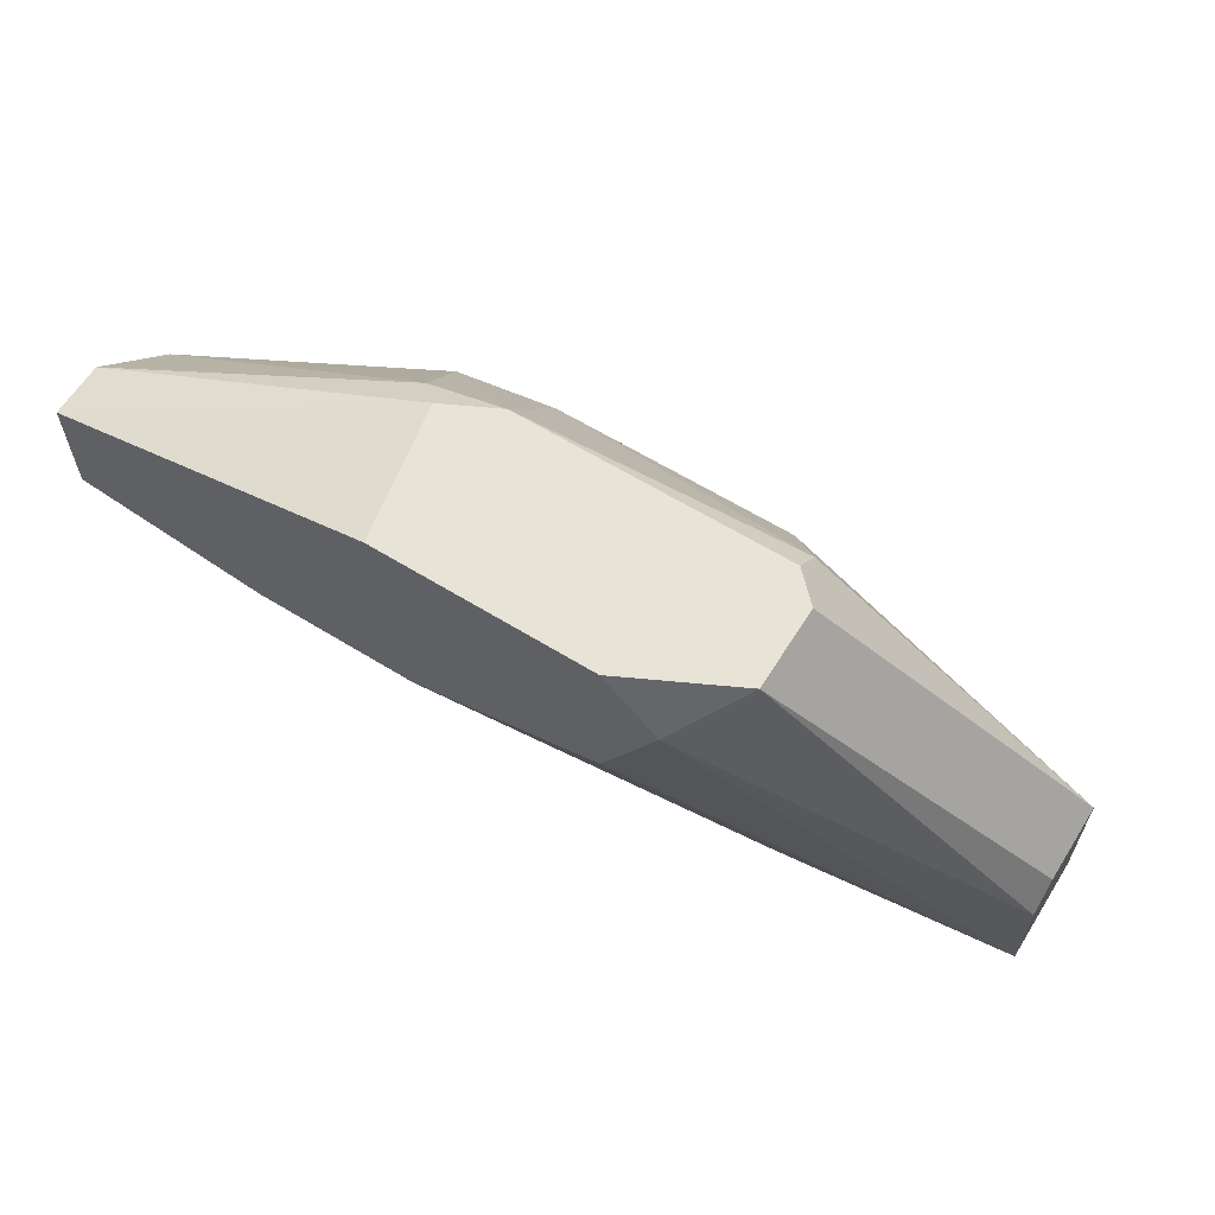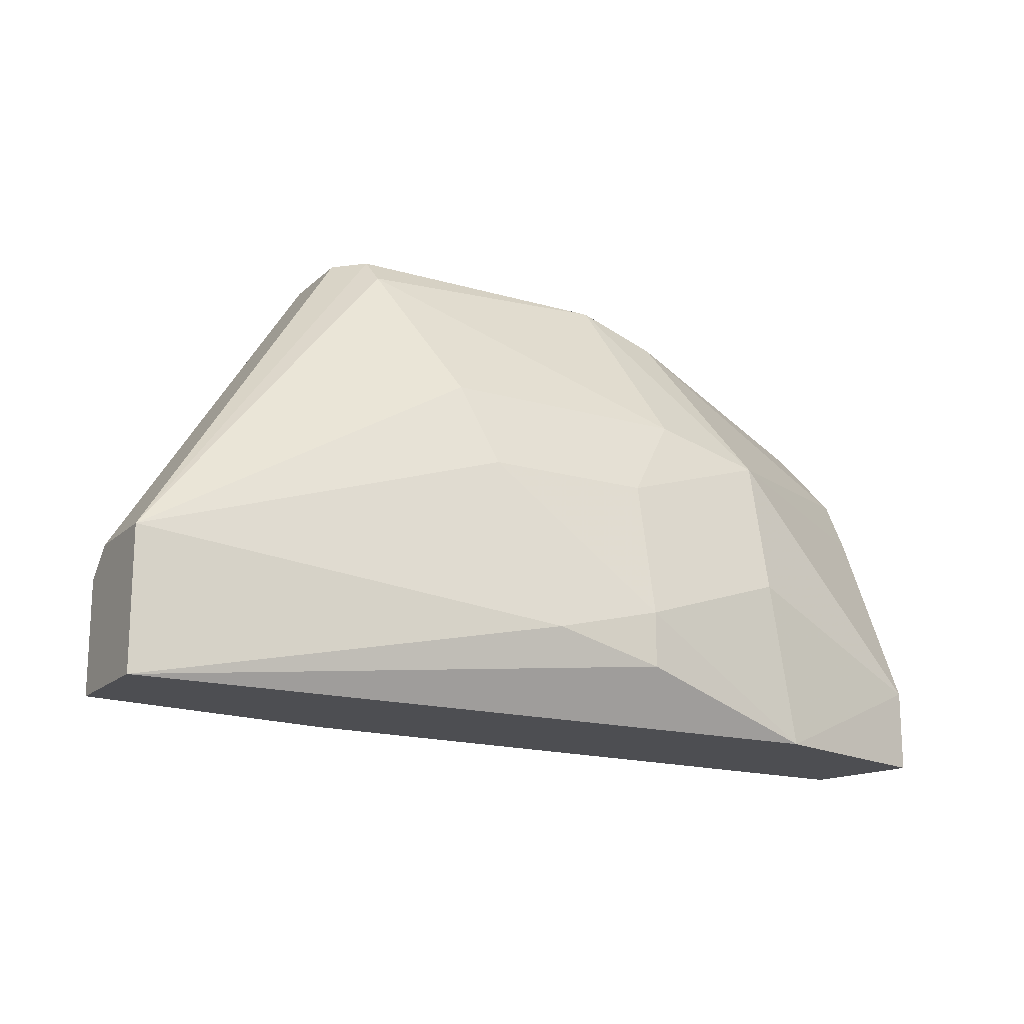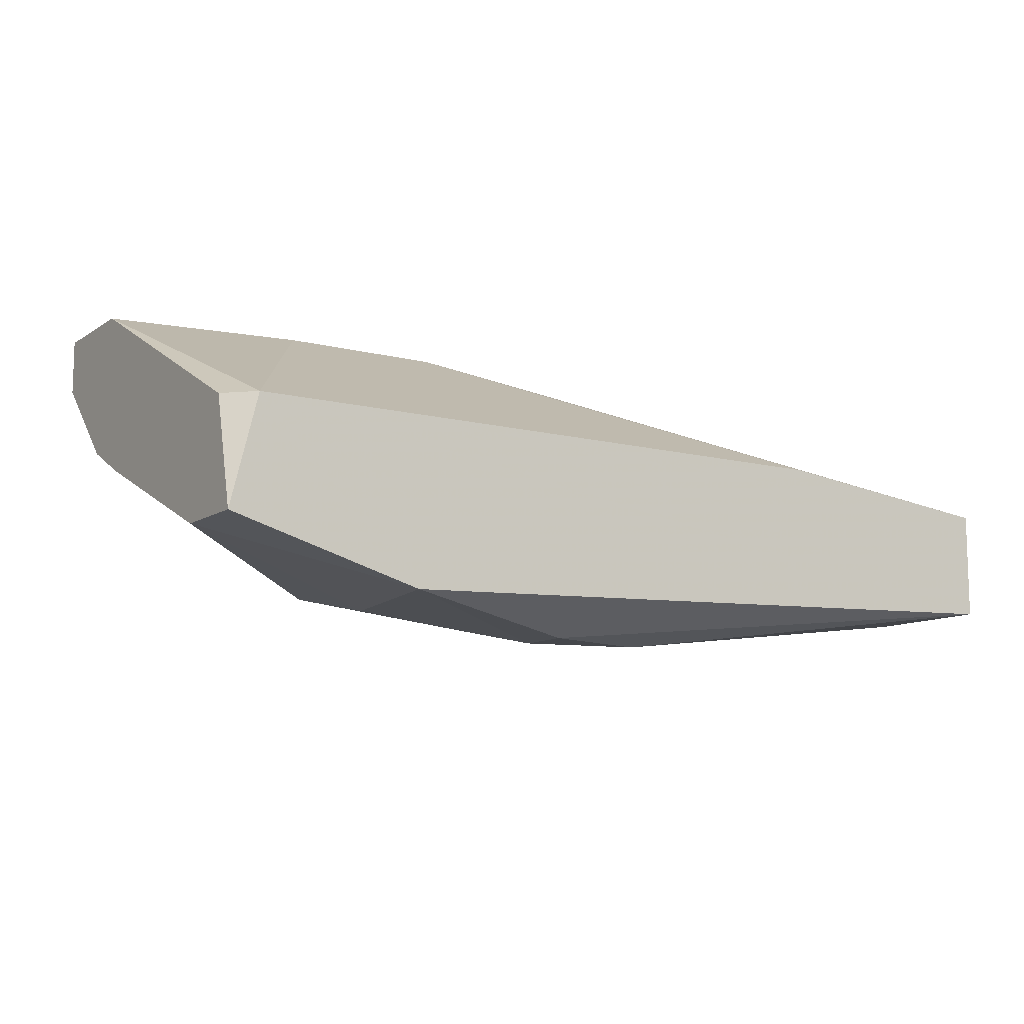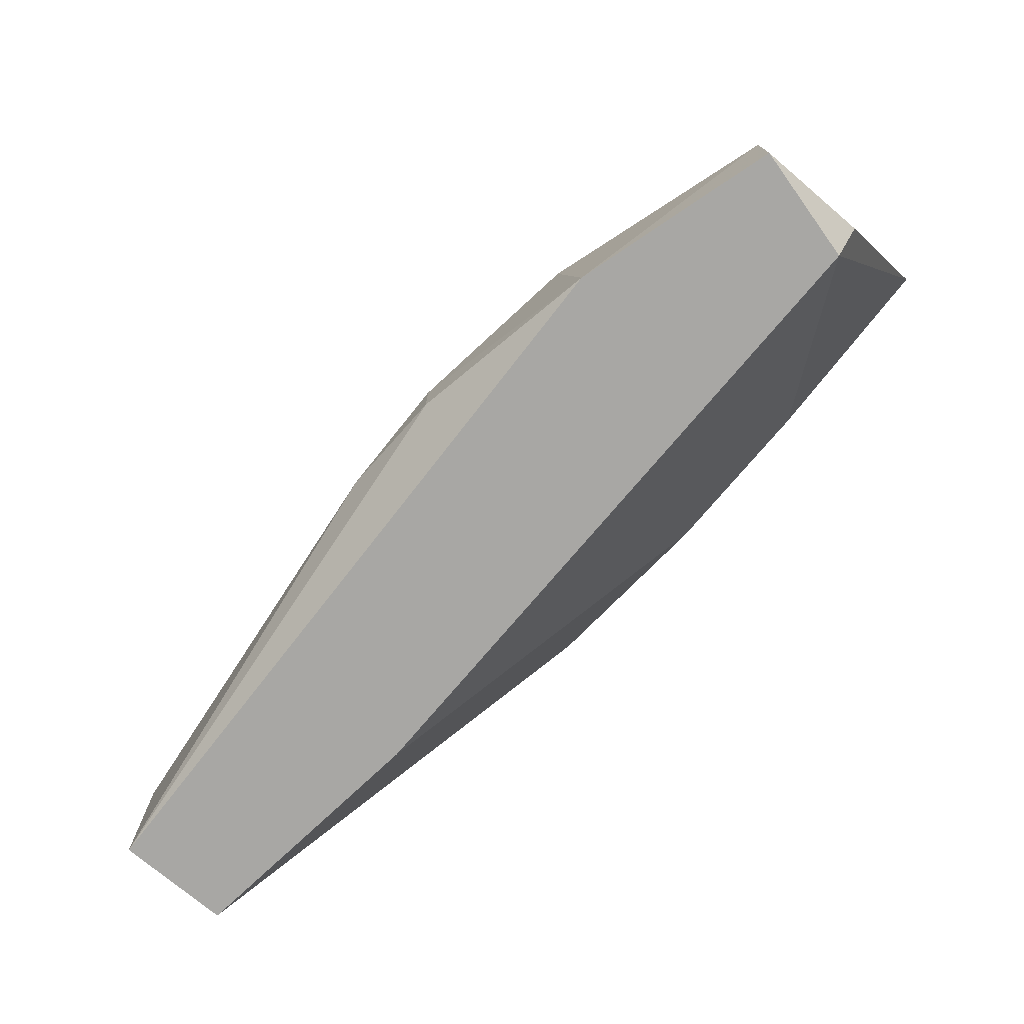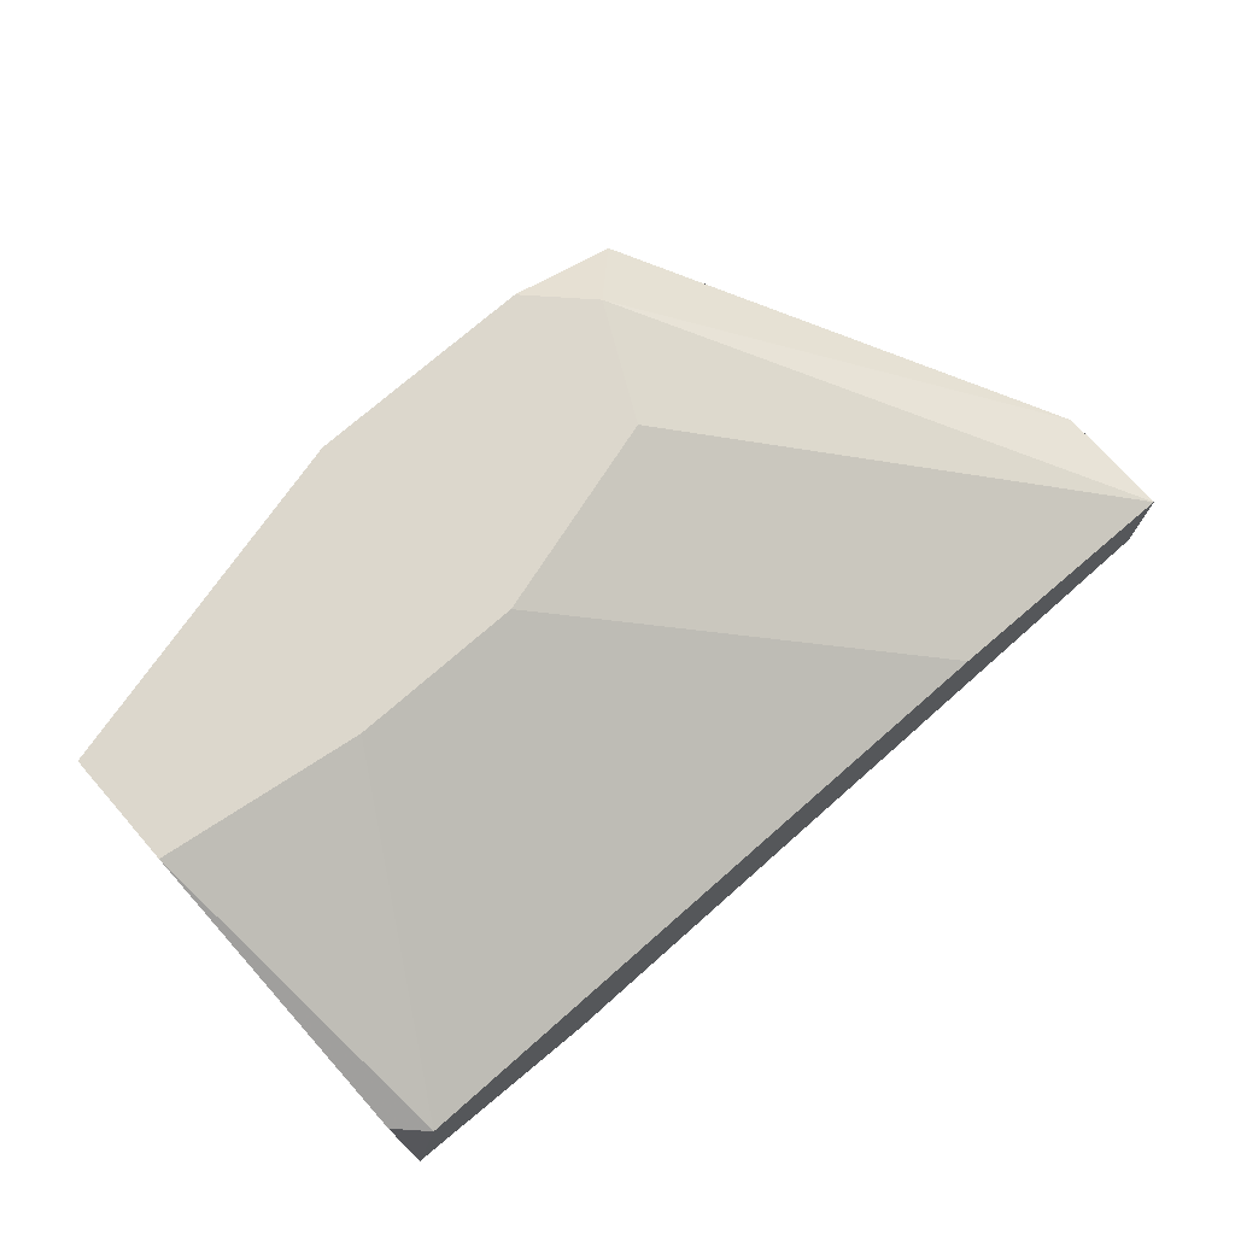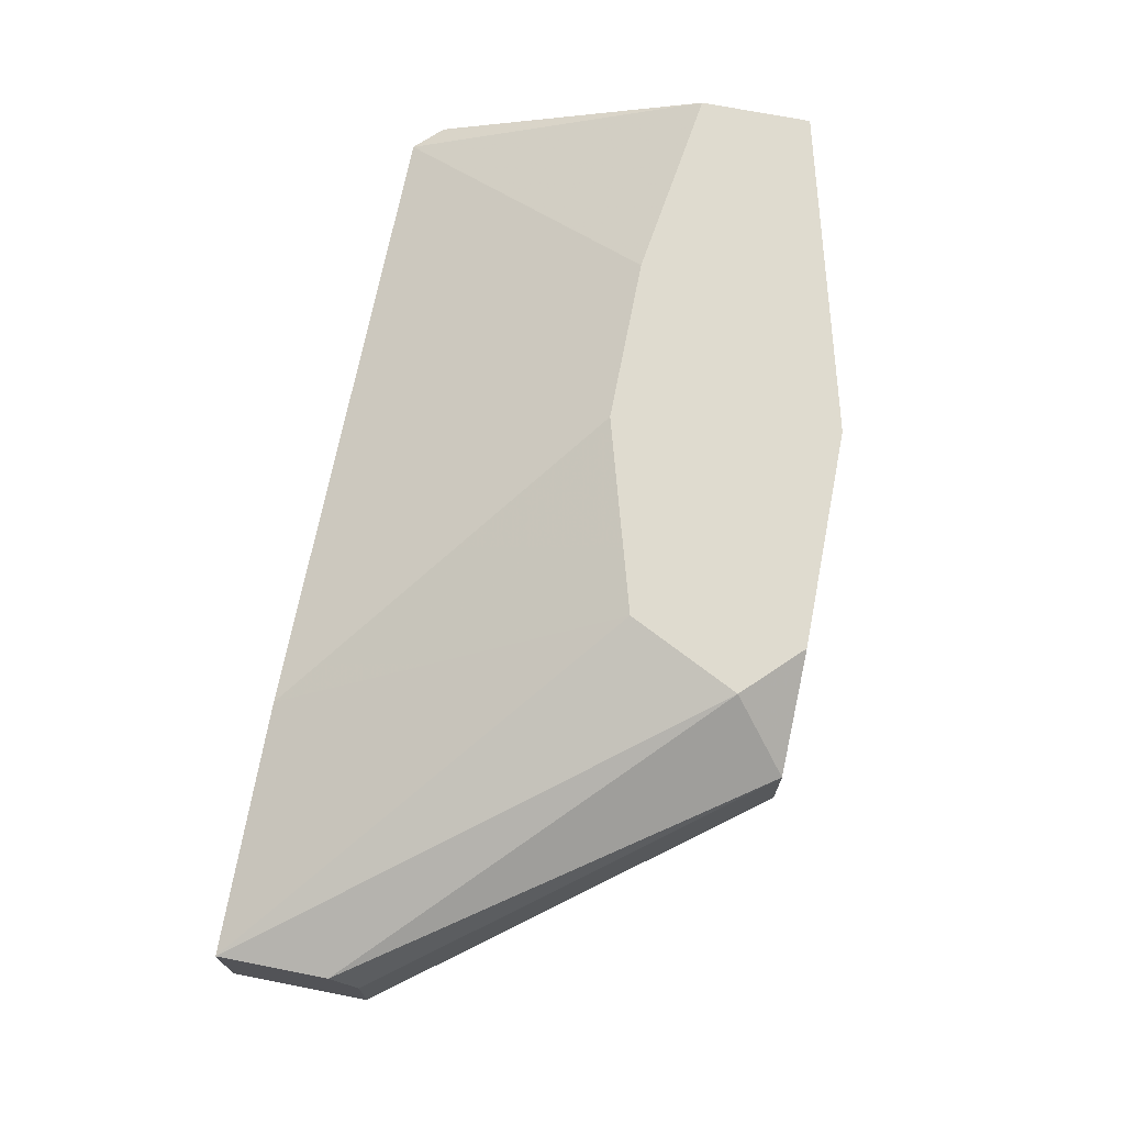
<metadata>
{"format":"obj","ext":"obj","renderer":"f3d","projection":"perspective","resolution":1024,"background":"white","views":[{"elev":61.9,"azim":32.1,"up":"+Y"},{"elev":-17.1,"azim":149.6,"up":"+Y"},{"elev":-10.6,"azim":-32.8,"up":"+Z"},{"elev":-74.6,"azim":-130.1,"up":"+Y"},{"elev":73.0,"azim":-41.3,"up":"+Z"},{"elev":70.5,"azim":101.1,"up":"+Z"}]}
</metadata>
<code>
v -0.00043 0.01022 -0.006095
v -0.00043 0.01584 -0.0103
v 0.005878 0.01443 -0.006095
v -0.002534 0.01513 -0.0103
v 0.000272 0.004619 -0.01451
v 0.000272 0.009525 -0.01381
v 0.000272 0.006021 -0.01451
v 0.00658 0.01584 -0.0103
v 0.00658 0.01513 -0.011
v -0.001832 0.01584 -0.009602
v 0.01359 0.006721 -0.01311
v 0.01359 0.006721 -0.011
v 0.01359 0.003215 -0.01311
v 0.01359 0.003215 -0.0103
v 0.01359 0.006021 -0.0103
v 0.004476 0.01163 -0.006095
v 0.004476 0.01584 -0.006095
v 0.004476 0.009525 -0.01381
v -0.004635 0.01022 -0.006095
v -0.004635 0.003215 -0.01381
v -0.009545 0.01022 -0.0103
v -0.009545 0.01163 -0.009602
v -0.009545 0.005318 -0.01241
v -0.009545 0.01093 -0.006095
v -0.009545 0.01373 -0.006095
v -0.009545 0.01373 -0.007499
v -0.009545 0.003916 -0.009602
v -0.009545 0.003215 -0.01241
v -0.003936 0.007422 -0.01381
v -0.003936 0.01093 -0.01311
v 0.005178 0.01163 -0.01311
v -0.008843 0.003215 -0.009602
v 0.00728 0.01584 -0.009602
v 0.00728 0.01584 -0.007499
v 0.00728 0.003215 -0.009602
v 0.003074 0.005318 -0.01451
v -0.001132 0.01163 -0.01311
v -0.001132 0.01584 -0.006095
f 15 11 12
f 32 13 14
f 13 32 20
f 34 8 10
f 14 13 11
f 3 24 1
f 21 24 25
f 24 3 25
f 24 21 28
f 20 32 28
f 11 13 36
f 34 10 38
f 25 3 38
f 10 25 38
f 32 14 35
f 1 32 35
f 34 3 15
f 3 14 15
f 14 11 15
f 21 25 26
f 25 10 26
f 14 3 16
f 3 1 16
f 35 14 16
f 1 35 16
f 10 8 2
f 21 30 23
f 28 21 23
f 20 28 23
f 23 30 29
f 20 23 29
f 11 36 18
f 31 11 18
f 6 31 18
f 8 11 9
f 11 31 9
f 2 8 9
f 2 9 37
f 6 30 37
f 31 6 37
f 30 2 37
f 9 31 37
f 13 20 5
f 36 13 5
f 26 10 4
f 10 2 4
f 2 30 4
f 30 21 22
f 21 26 22
f 26 4 22
f 4 30 22
f 8 34 33
f 34 11 33
f 11 8 33
f 32 24 27
f 28 32 27
f 24 28 27
f 3 34 17
f 38 3 17
f 34 38 17
f 24 32 19
f 32 1 19
f 1 24 19
f 30 6 7
f 29 30 7
f 20 29 7
f 6 18 7
f 18 36 7
f 5 20 7
f 36 5 7
f 11 34 12
f 34 15 12

</code>
